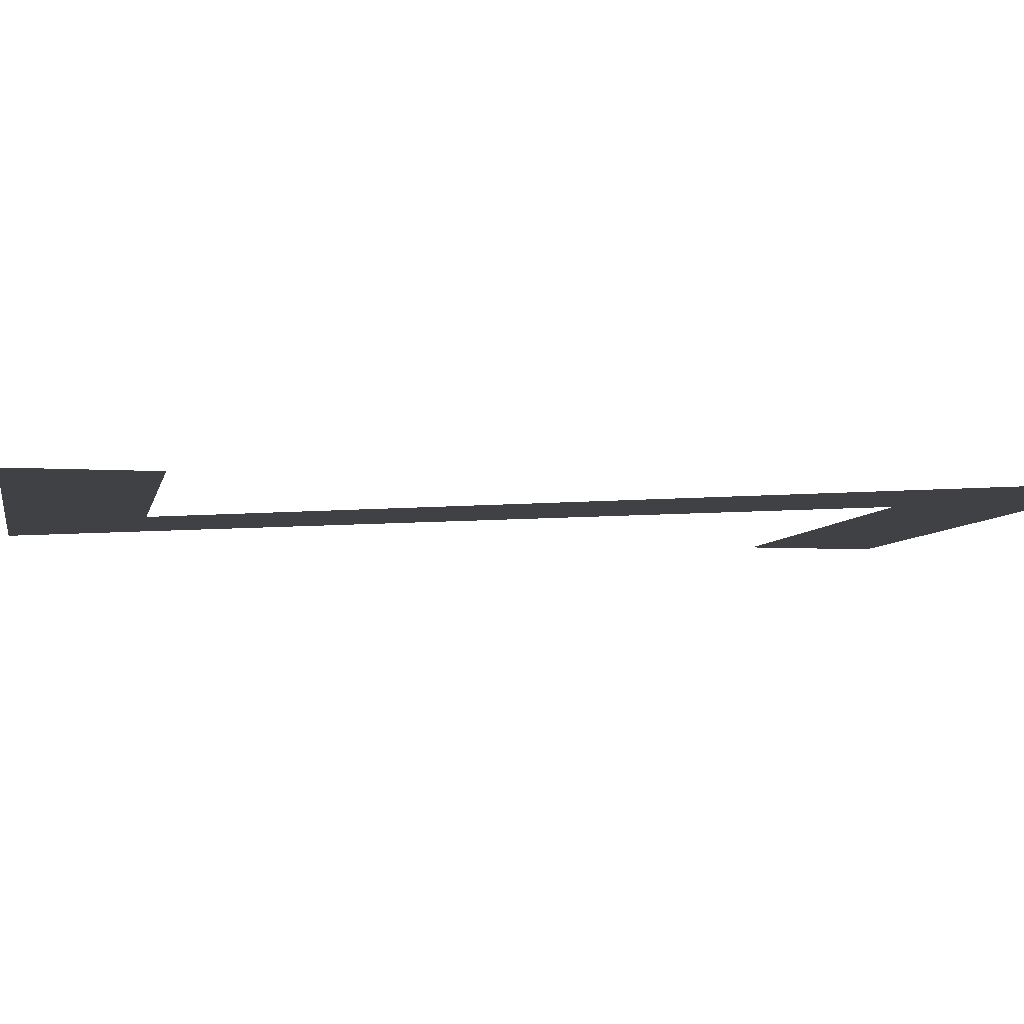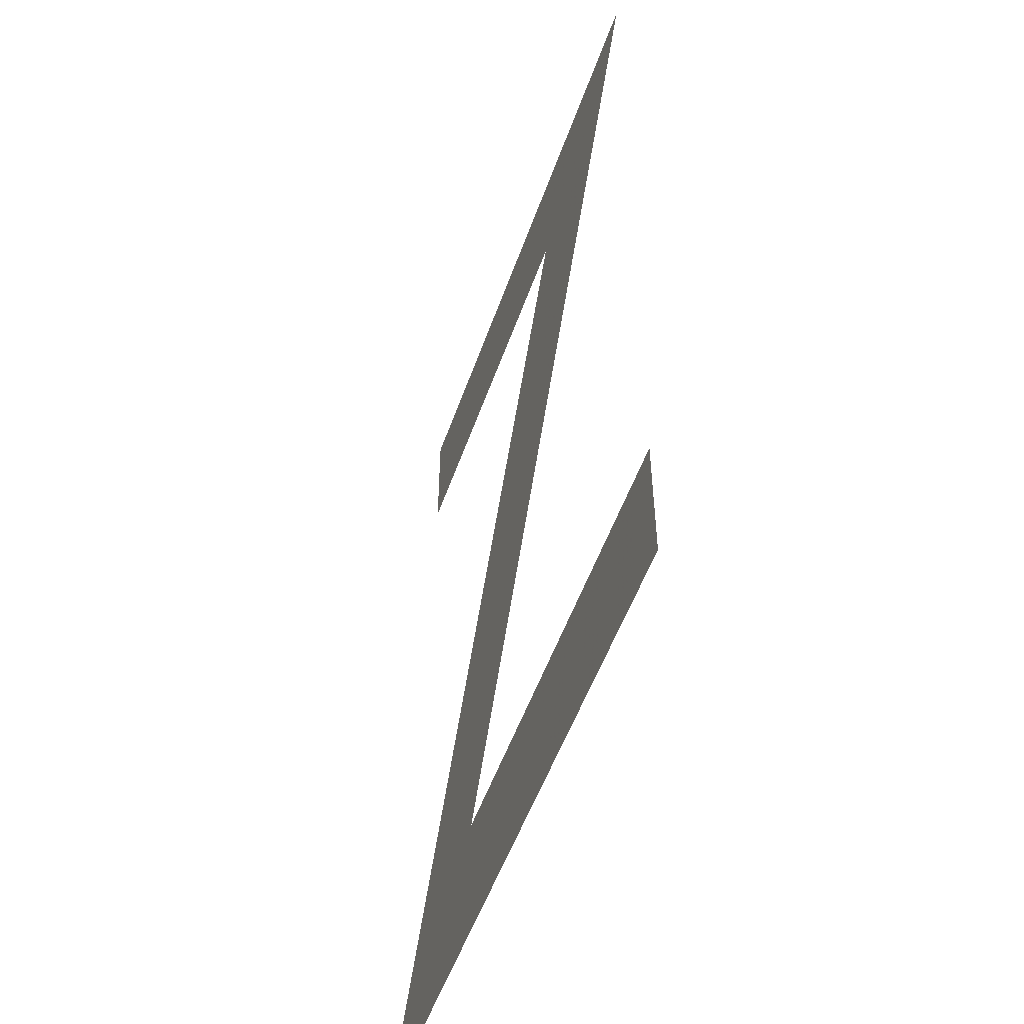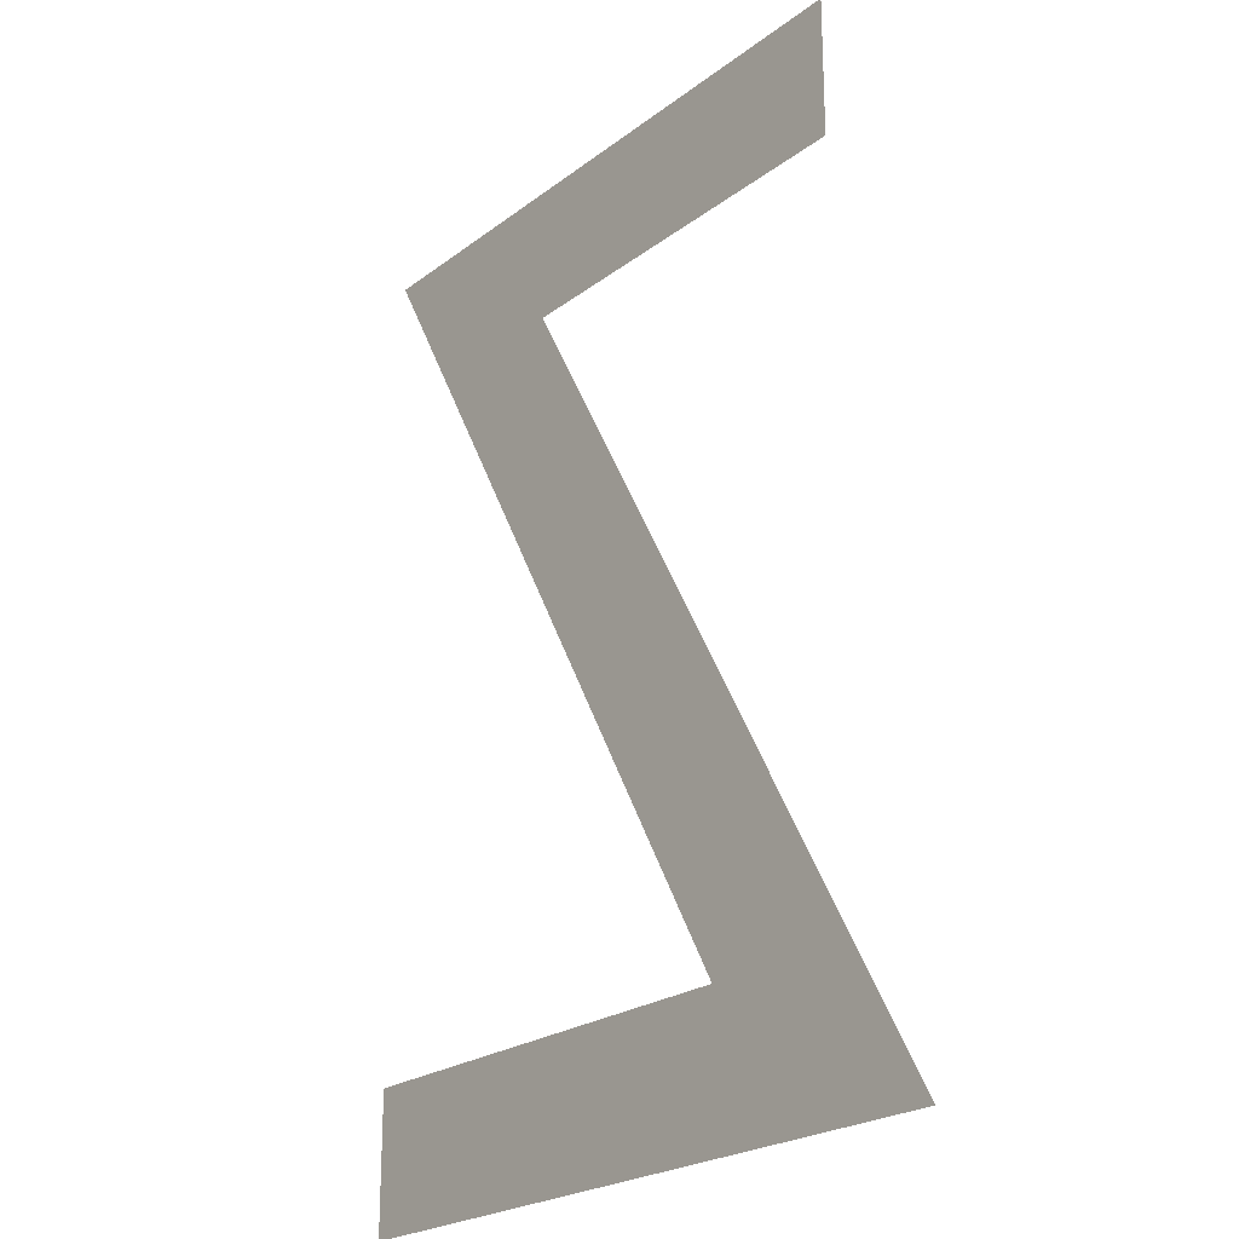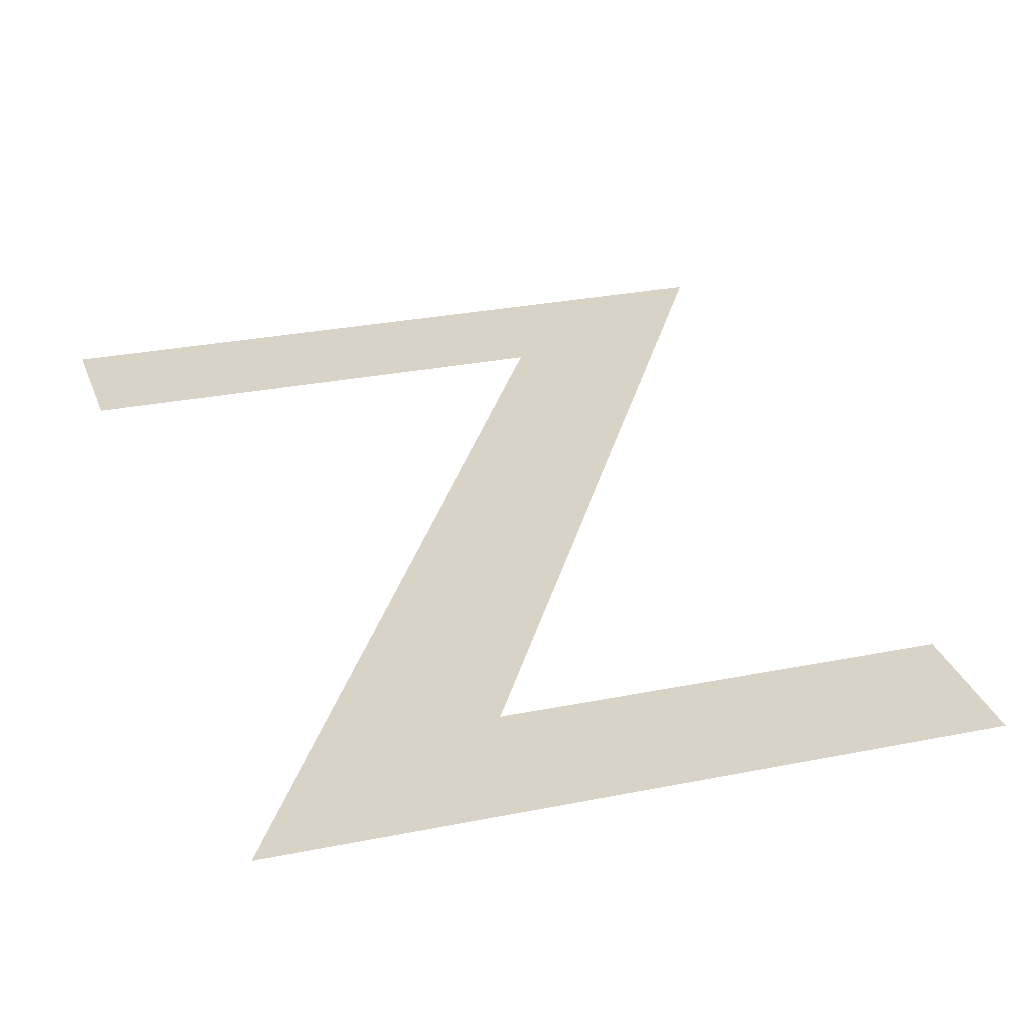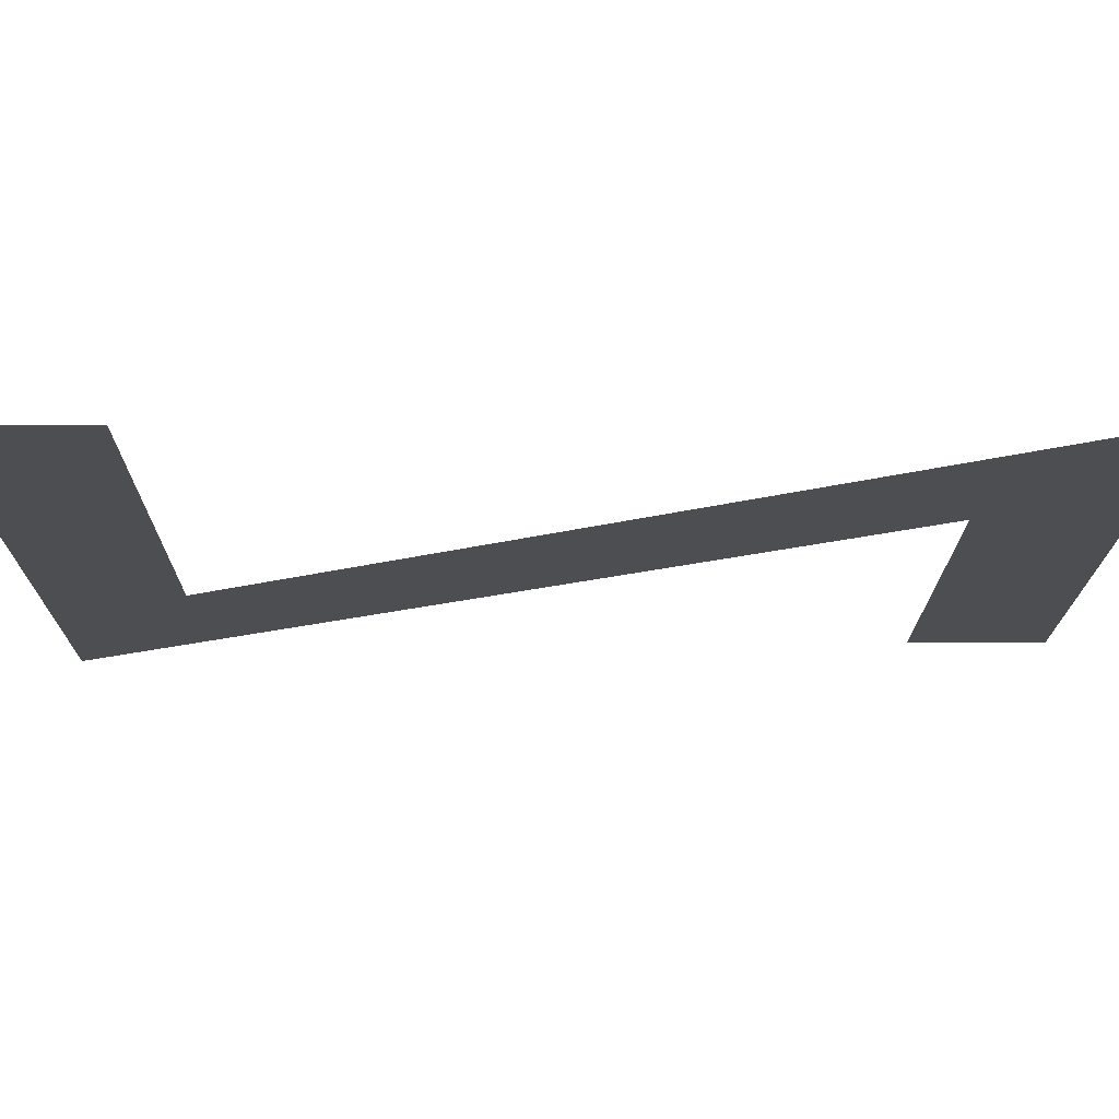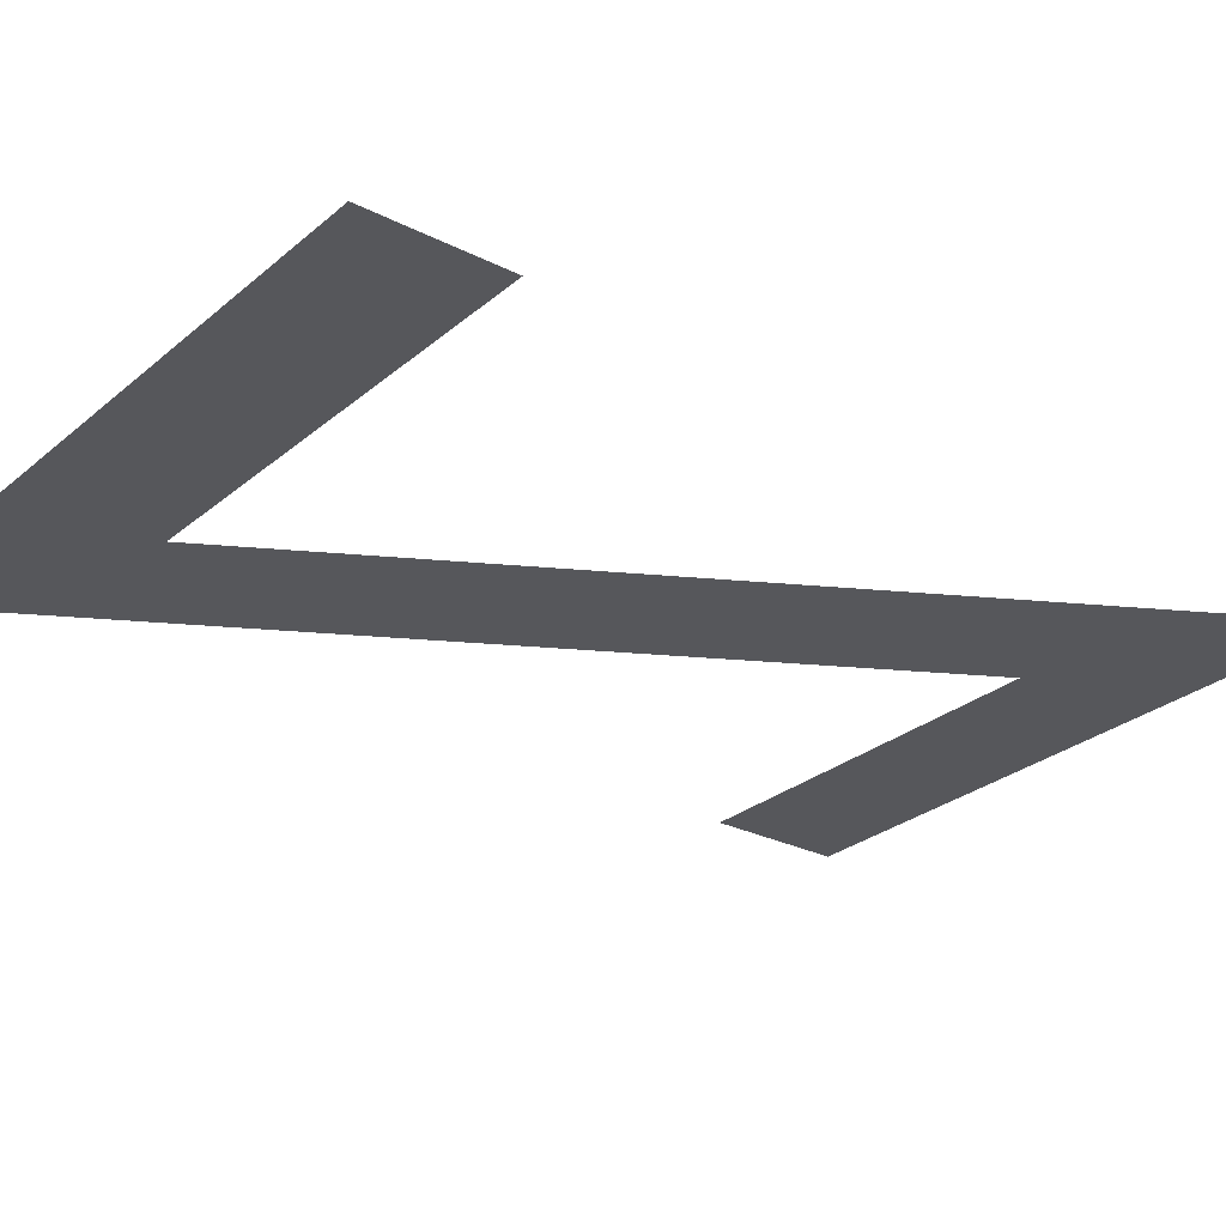
<metadata>
{"format":"obj","ext":"obj","renderer":"f3d","projection":"perspective","resolution":1024,"background":"white","views":[{"elev":-5.7,"azim":-101.0,"up":"+Z"},{"elev":-53.0,"azim":70.8,"up":"+Y"},{"elev":-22.6,"azim":-128.0,"up":"+Y"},{"elev":27.9,"azim":162.8,"up":"+Z"},{"elev":-17.0,"azim":89.6,"up":"+Z"},{"elev":-27.2,"azim":52.0,"up":"+Z"}]}
</metadata>
<code>
o Text
v 0.1641 0.07949 0
v 0.433 0.07949 0
v 0.433 0 0
v 0.02505 0 0
v 0.3002 0.4809 0
v 0.07005 0.4809 0
v 0.07005 0.5604 0
v 0.4392 0.5604 0
f 6 8 7
f 6 5 8
f 5 1 8
f 4 1 5
f 2 1 4
f 4 3 2

</code>
